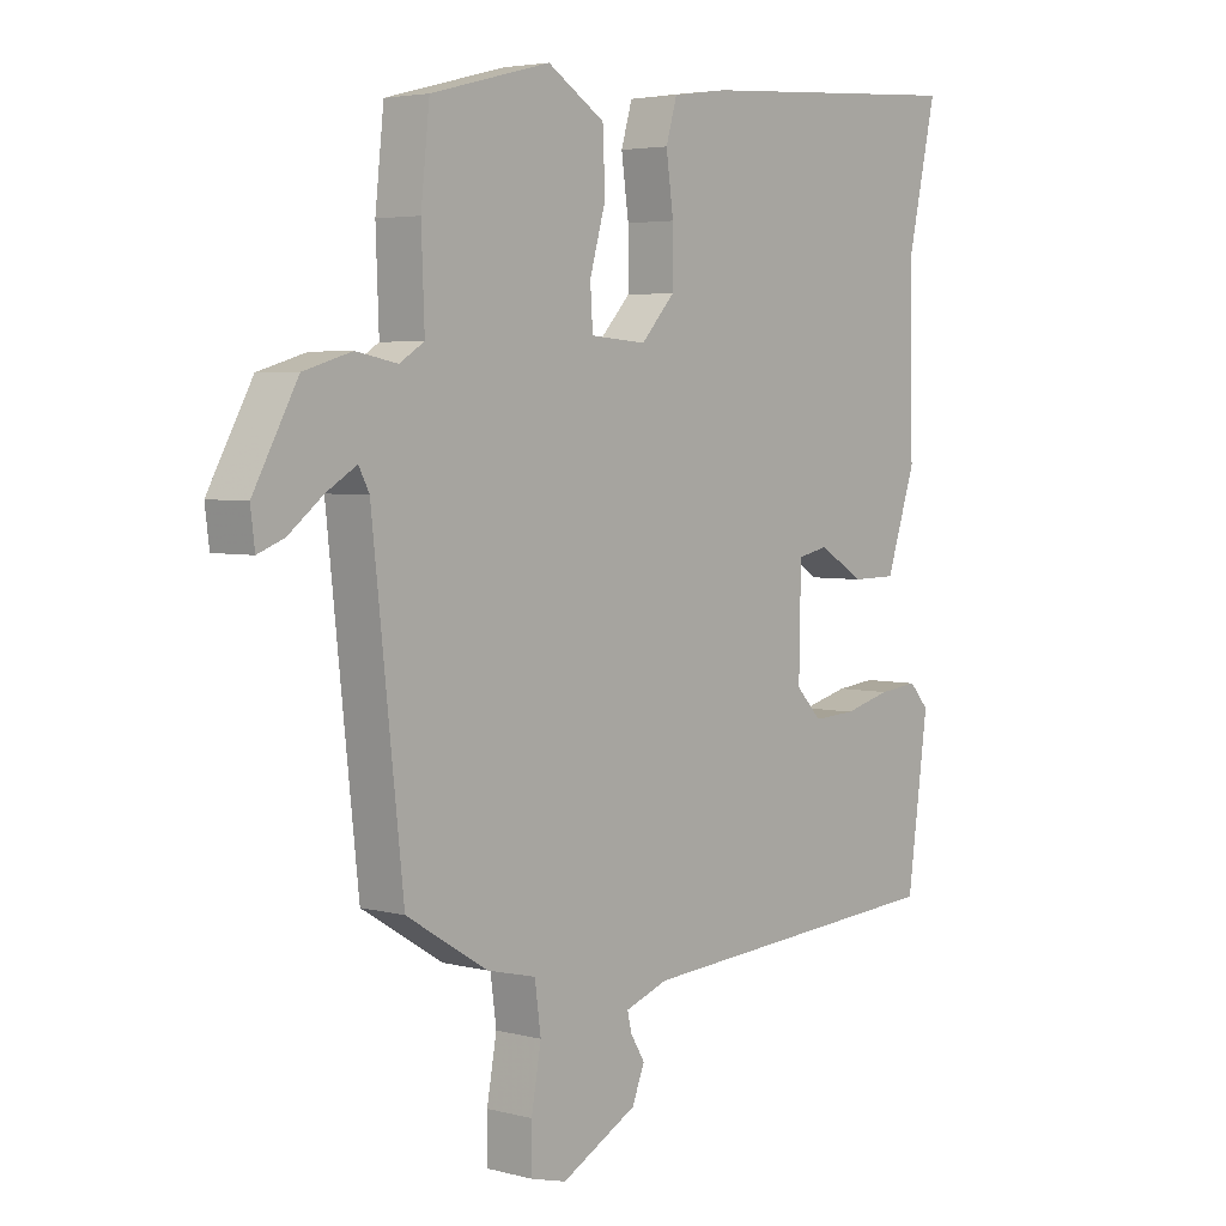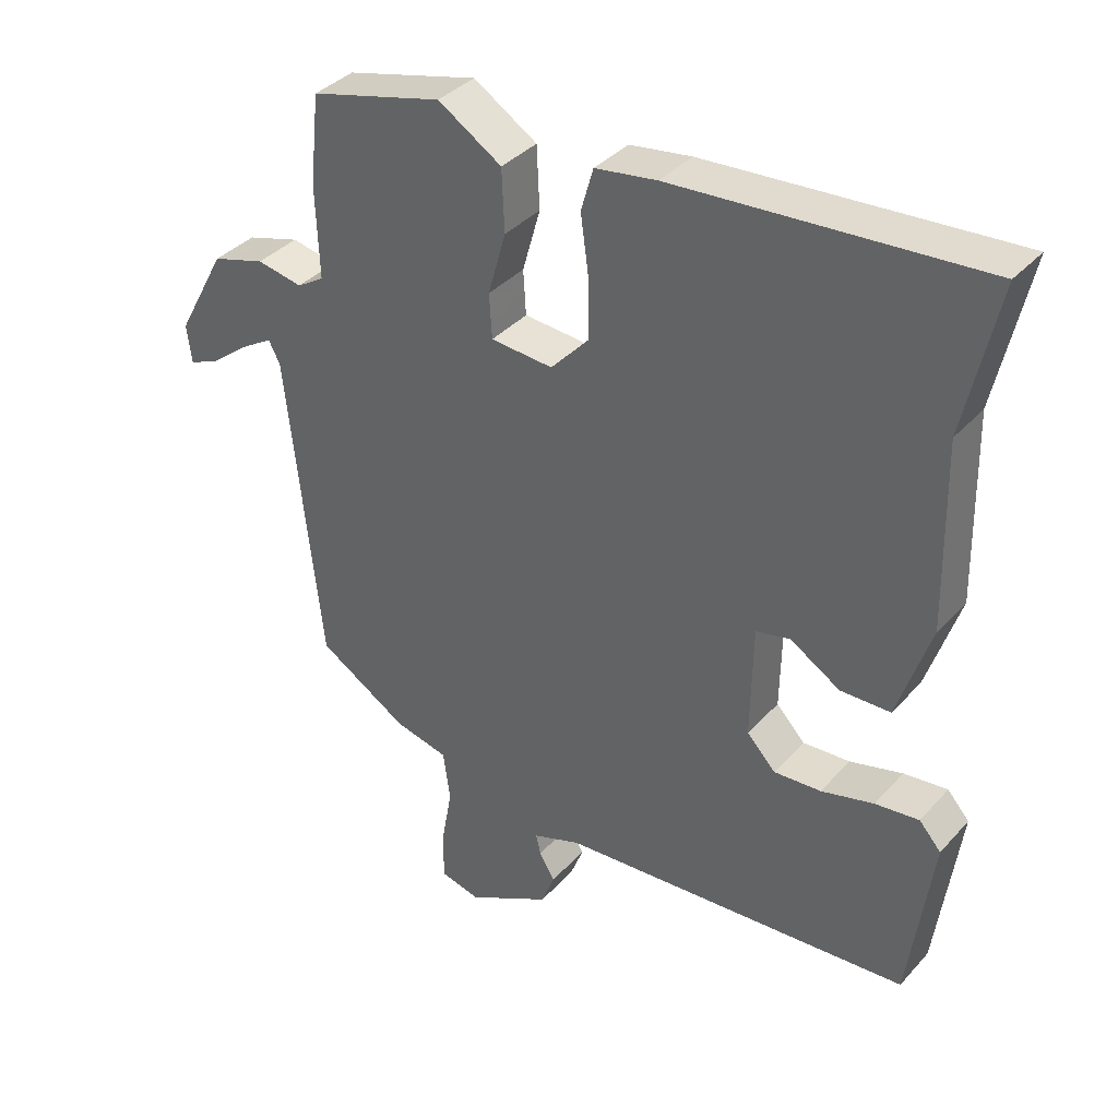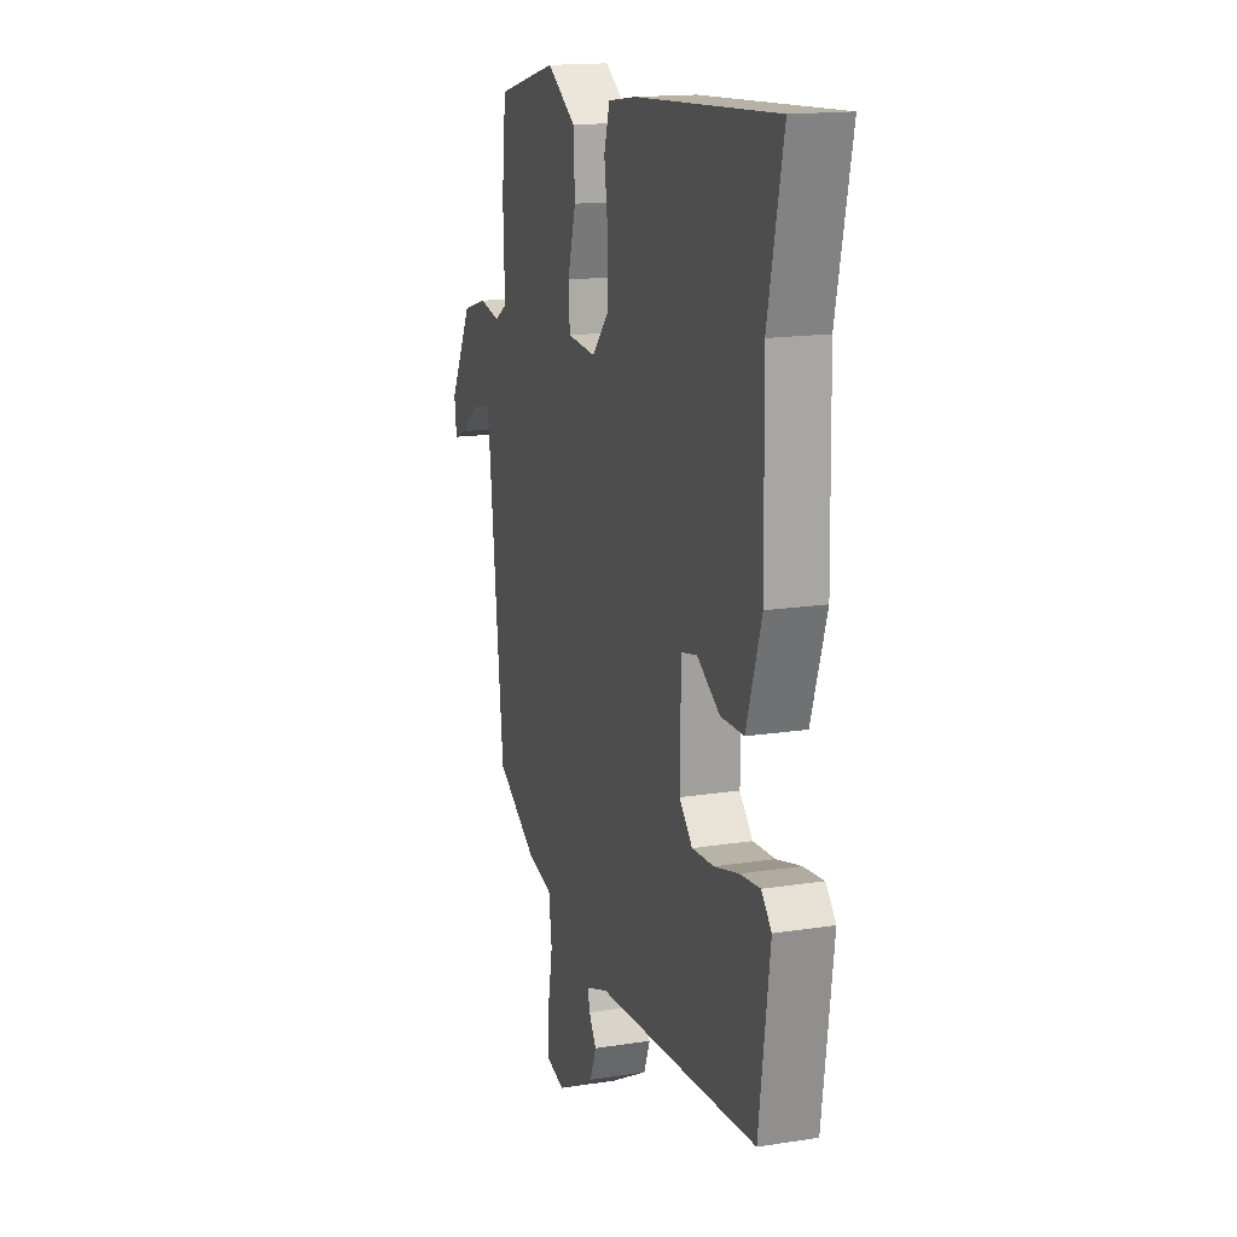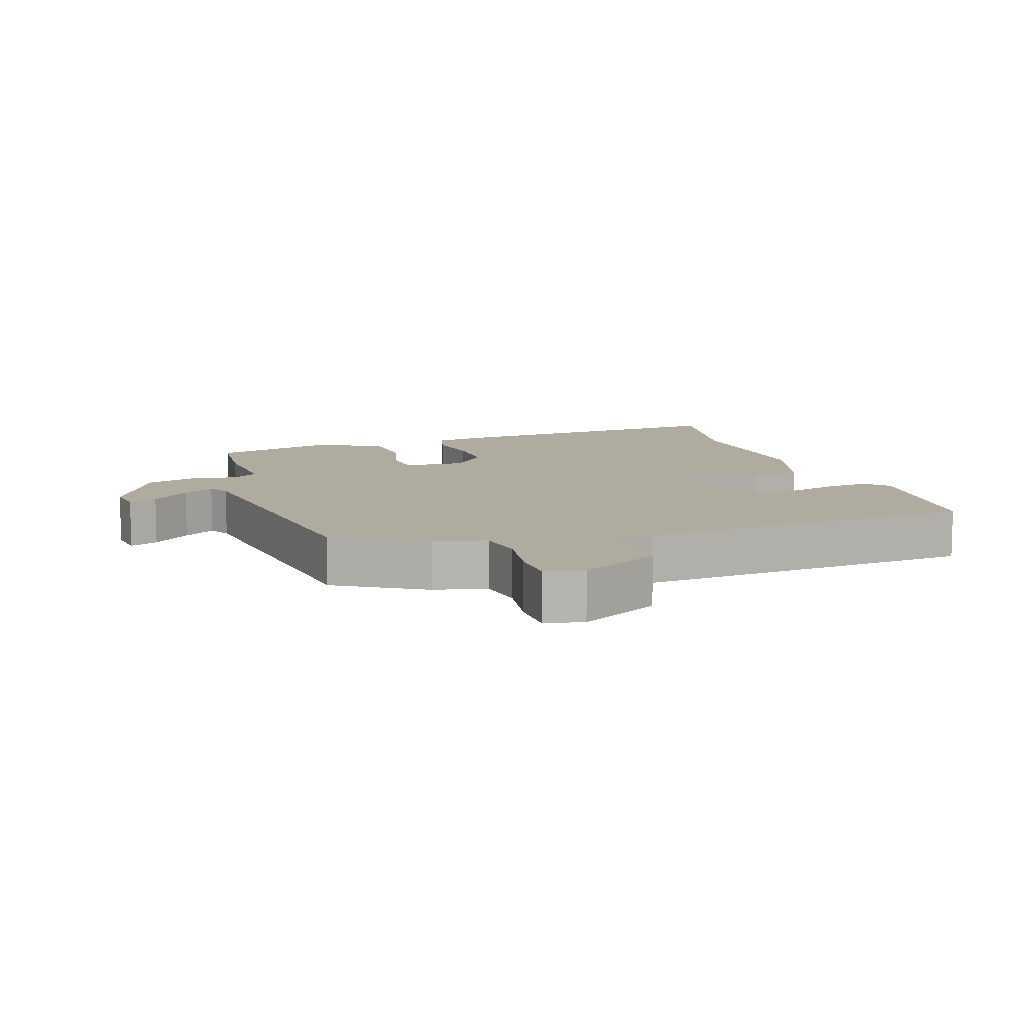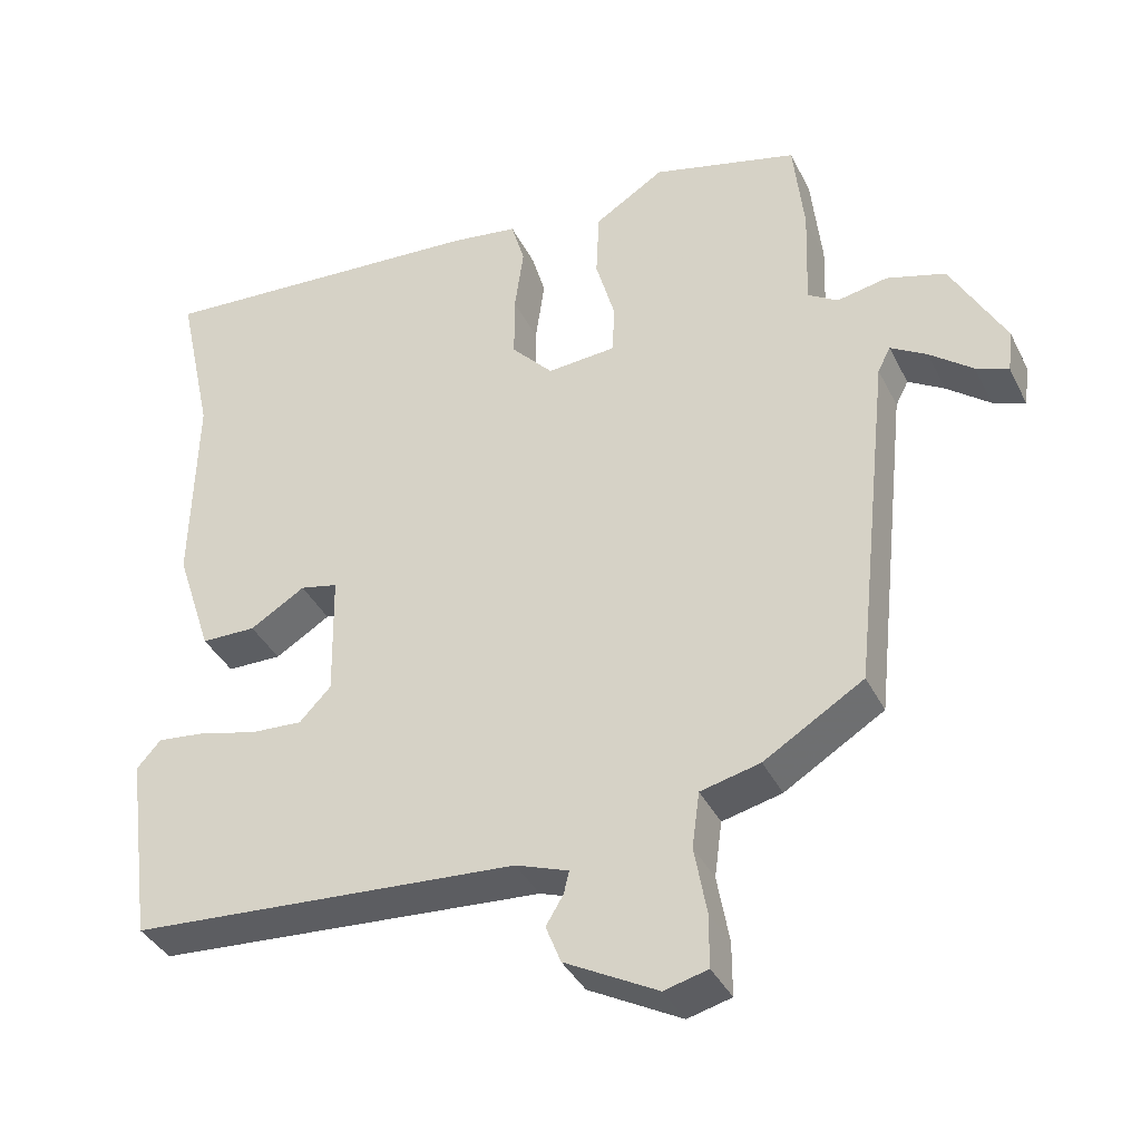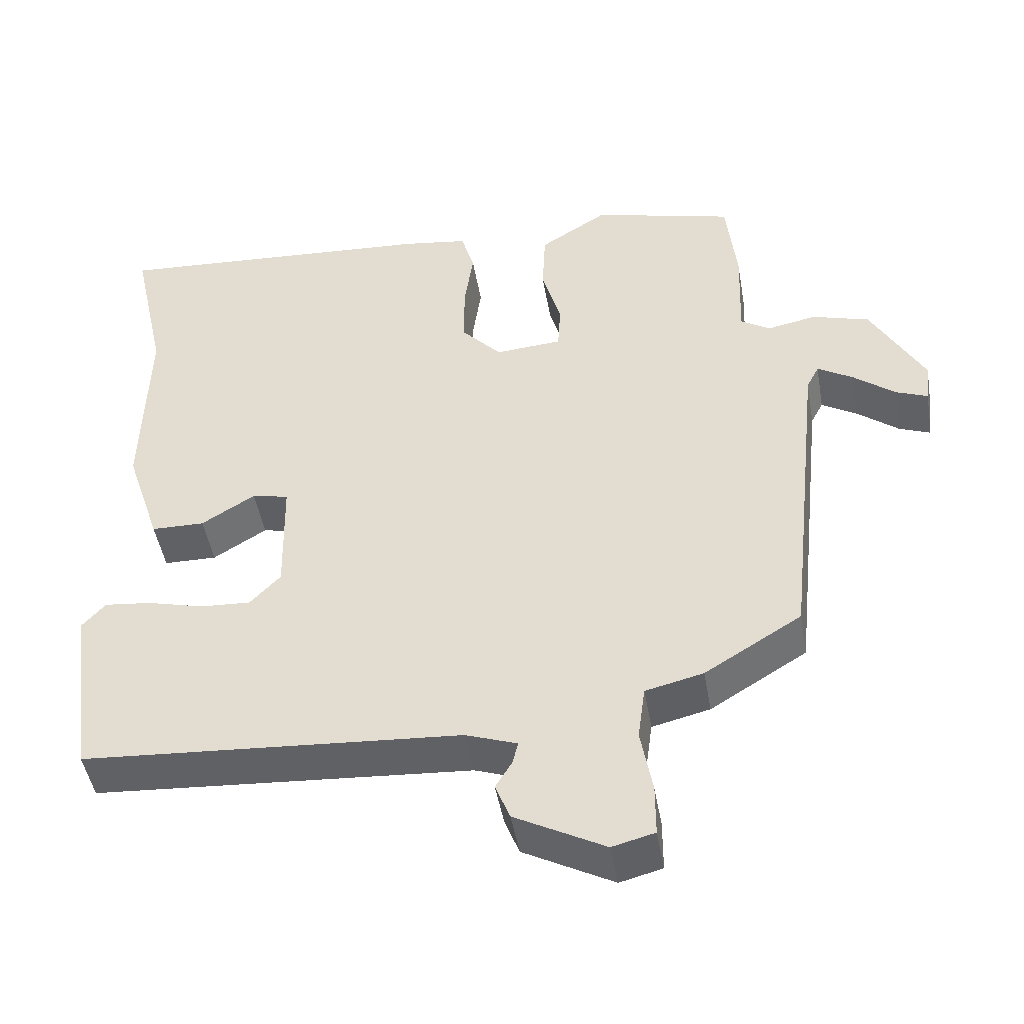
<metadata>
{"format":"obj","ext":"obj","renderer":"f3d","projection":"perspective","resolution":1024,"background":"white","views":[{"elev":4.1,"azim":130.6,"up":"+Z"},{"elev":36.9,"azim":-143.7,"up":"+Z"},{"elev":16.1,"azim":-108.0,"up":"+Z"},{"elev":9.7,"azim":160.6,"up":"+Y"},{"elev":-38.0,"azim":24.2,"up":"+Z"},{"elev":-47.0,"azim":9.8,"up":"+Z"}]}
</metadata>
<code>
v 0.444 0.07 0.489
v 0.458 0.07 0.357
v 0.453 0.07 0.222
v 0.493 0.07 0.197
v 0.56 0.07 0.21
v 0.638 0.07 0.187
v 0.71 0.07 0.055
v 0.703 0.07 -0.001
v 0.66 0.07 0.016
v 0.603 0.07 0.061
v 0.555 0.07 0.09
v 0.538 0.07 0.057
v 0.488 0.07 -0.403
v 0.356 0.07 -0.484
v 0.277 0.07 -0.503
v 0.267 0.07 -0.577
v 0.283 0.07 -0.667
v 0.283 0.07 -0.738
v 0.225 0.07 -0.753
v 0.102 0.07 -0.687
v 0.082 0.07 -0.636
v 0.105 0.07 -0.598
v 0.112 0.07 -0.568
v 0.042 0.07 -0.543
v -0.475 0.07 -0.507
v -0.509 0.07 -0.255
v -0.477 0.07 -0.219
v -0.413 0.07 -0.226
v -0.336 0.07 -0.246
v -0.267 0.07 -0.25
v -0.225 0.07 -0.206
v -0.228 0.07 -0.04
v -0.278 0.07 -0.029
v -0.351 0.07 -0.074
v -0.424 0.07 -0.073
v -0.472 0.07 0.073
v -0.466 0.07 0.344
v -0.514 0.07 0.563
v -0.067 0.07 0.534
v 0.023 0.07 0.521
v 0.041 0.07 0.459
v 0.029 0.07 0.372
v 0.029 0.07 0.286
v 0.084 0.07 0.226
v 0.175 0.07 0.233
v 0.179 0.07 0.298
v 0.153 0.07 0.39
v 0.157 0.07 0.48
v 0.25 0.07 0.539
v 0.444 0 0.489
v 0.458 0 0.357
v 0.453 0 0.222
v 0.493 0 0.197
v 0.56 0 0.21
v 0.638 0 0.187
v 0.71 0 0.055
v 0.703 0 -0.001
v 0.66 0 0.016
v 0.603 0 0.061
v 0.555 0 0.09
v 0.538 0 0.057
v 0.488 0 -0.403
v 0.356 0 -0.484
v 0.277 0 -0.503
v 0.267 0 -0.577
v 0.283 0 -0.667
v 0.283 0 -0.738
v 0.225 0 -0.753
v 0.102 0 -0.687
v 0.082 0 -0.636
v 0.105 0 -0.598
v 0.112 0 -0.568
v 0.042 0 -0.543
v -0.475 0 -0.507
v -0.509 0 -0.255
v -0.477 0 -0.219
v -0.413 0 -0.226
v -0.336 0 -0.246
v -0.267 0 -0.25
v -0.225 0 -0.206
v -0.228 0 -0.04
v -0.278 0 -0.029
v -0.351 0 -0.074
v -0.424 0 -0.073
v -0.472 0 0.073
v -0.466 0 0.344
v -0.514 0 0.563
v -0.067 0 0.534
v 0.023 0 0.521
v 0.041 0 0.459
v 0.029 0 0.372
v 0.029 0 0.286
v 0.084 0 0.226
v 0.175 0 0.233
v 0.179 0 0.298
v 0.153 0 0.39
v 0.157 0 0.48
v 0.25 0 0.539
f 1 2 3
f 49 1 3
f 48 49 3
f 47 48 3
f 46 47 3
f 45 46 3 4
f 44 45 4
f 40 41 42
f 39 40 42
f 38 39 42
f 37 38 42
f 37 42 43
f 36 37 43
f 35 36 43
f 34 35 43
f 33 34 43
f 32 33 43 44
f 27 28 29
f 26 27 29
f 25 26 29
f 24 25 29
f 23 24 29 30
f 20 21 22
f 19 20 22
f 18 19 22
f 17 18 22
f 16 17 22
f 15 16 22 23
f 12 13 14 15
f 23 30 31
f 15 23 31
f 12 15 31
f 8 9 10
f 7 8 10
f 6 7 10
f 5 6 10
f 4 5 10
f 4 10 11
f 31 32 44
f 12 31 44
f 11 12 44
f 4 11 44
f 52 51 50
f 52 50 98
f 52 98 97
f 52 97 96
f 52 96 95
f 53 52 95 94
f 53 94 93
f 91 90 89
f 91 89 88
f 91 88 87
f 91 87 86
f 92 91 86
f 92 86 85
f 92 85 84
f 92 84 83
f 92 83 82
f 93 92 82 81
f 78 77 76
f 78 76 75
f 78 75 74
f 78 74 73
f 79 78 73 72
f 71 70 69
f 71 69 68
f 71 68 67
f 71 67 66
f 71 66 65
f 72 71 65 64
f 64 63 62 61
f 80 79 72
f 80 72 64
f 80 64 61
f 59 58 57
f 59 57 56
f 59 56 55
f 59 55 54
f 59 54 53
f 60 59 53
f 93 81 80
f 93 80 61
f 93 61 60
f 93 60 53
f 1 50 51 2
f 2 51 52 3
f 3 52 53 4
f 4 53 54 5
f 5 54 55 6
f 6 55 56 7
f 7 56 57 8
f 8 57 58 9
f 9 58 59 10
f 10 59 60 11
f 11 60 61 12
f 12 61 62 13
f 13 62 63 14
f 14 63 64 15
f 15 64 65 16
f 16 65 66 17
f 17 66 67 18
f 18 67 68 19
f 19 68 69 20
f 20 69 70 21
f 21 70 71 22
f 22 71 72 23
f 23 72 73 24
f 24 73 74 25
f 25 74 75 26
f 26 75 76 27
f 27 76 77 28
f 28 77 78 29
f 29 78 79 30
f 30 79 80 31
f 31 80 81 32
f 32 81 82 33
f 33 82 83 34
f 34 83 84 35
f 35 84 85 36
f 36 85 86 37
f 37 86 87 38
f 38 87 88 39
f 39 88 89 40
f 40 89 90 41
f 41 90 91 42
f 42 91 92 43
f 43 92 93 44
f 44 93 94 45
f 45 94 95 46
f 46 95 96 47
f 47 96 97 48
f 48 97 98 49
f 49 98 50 1

</code>
